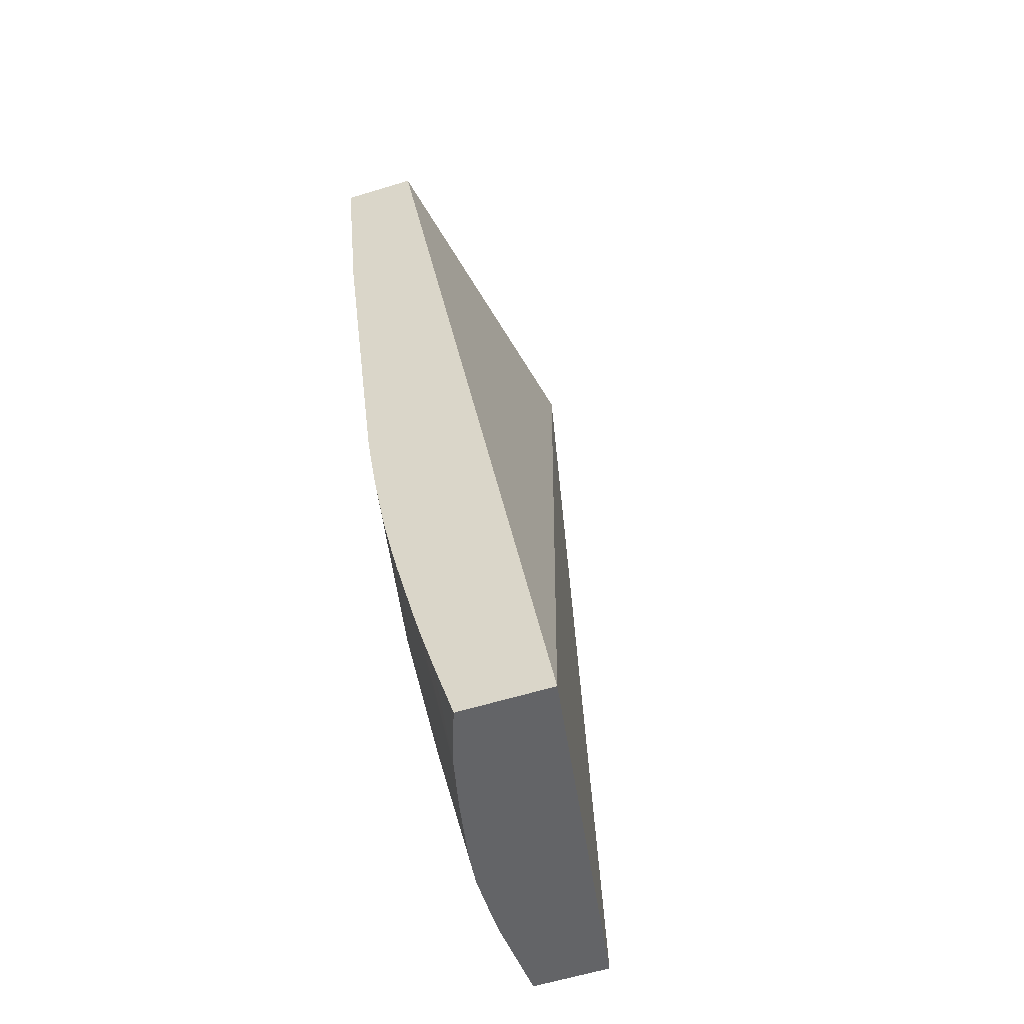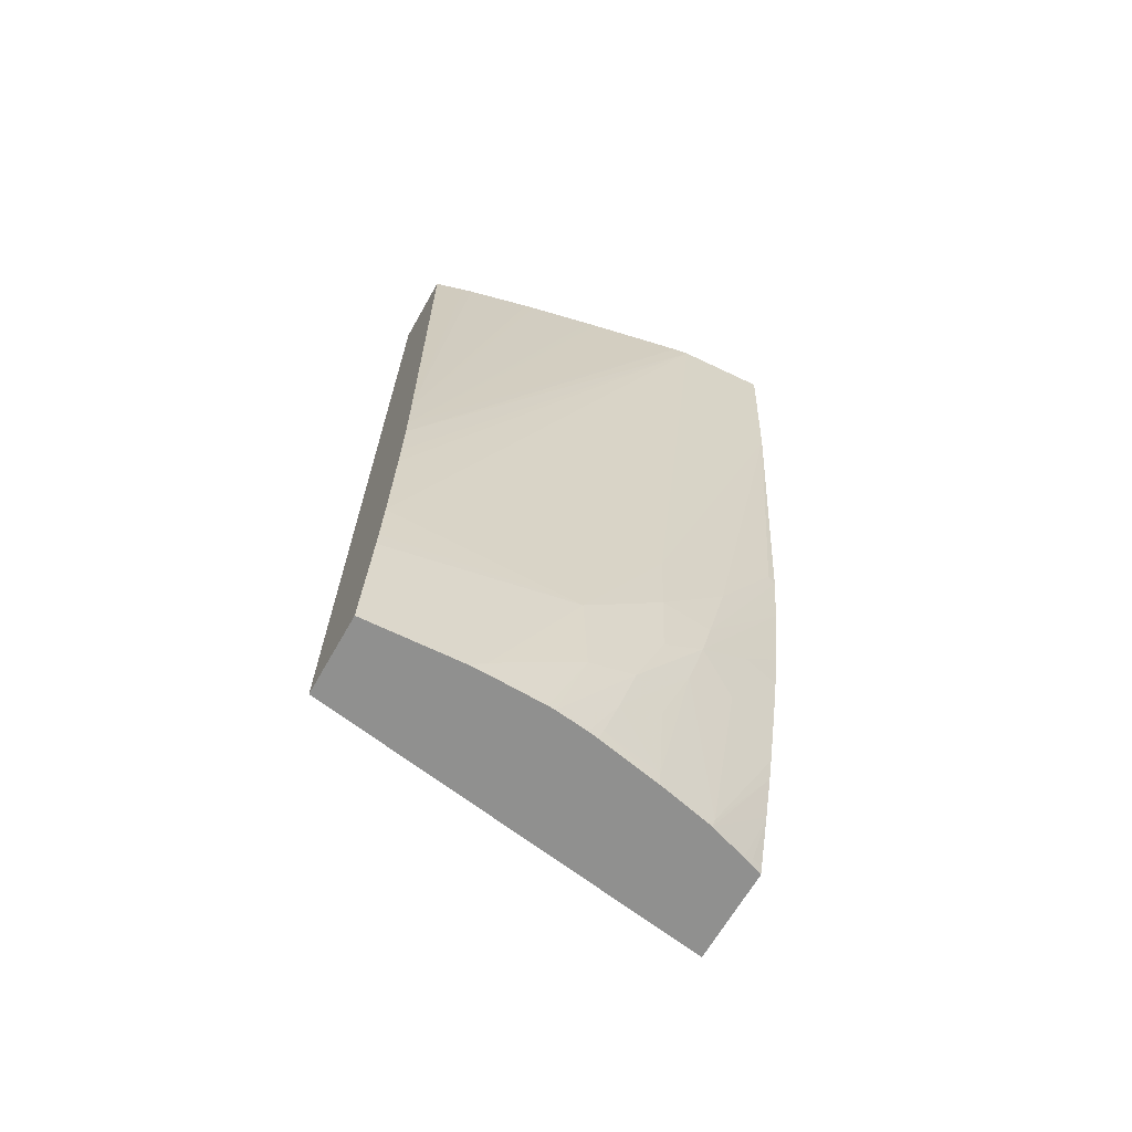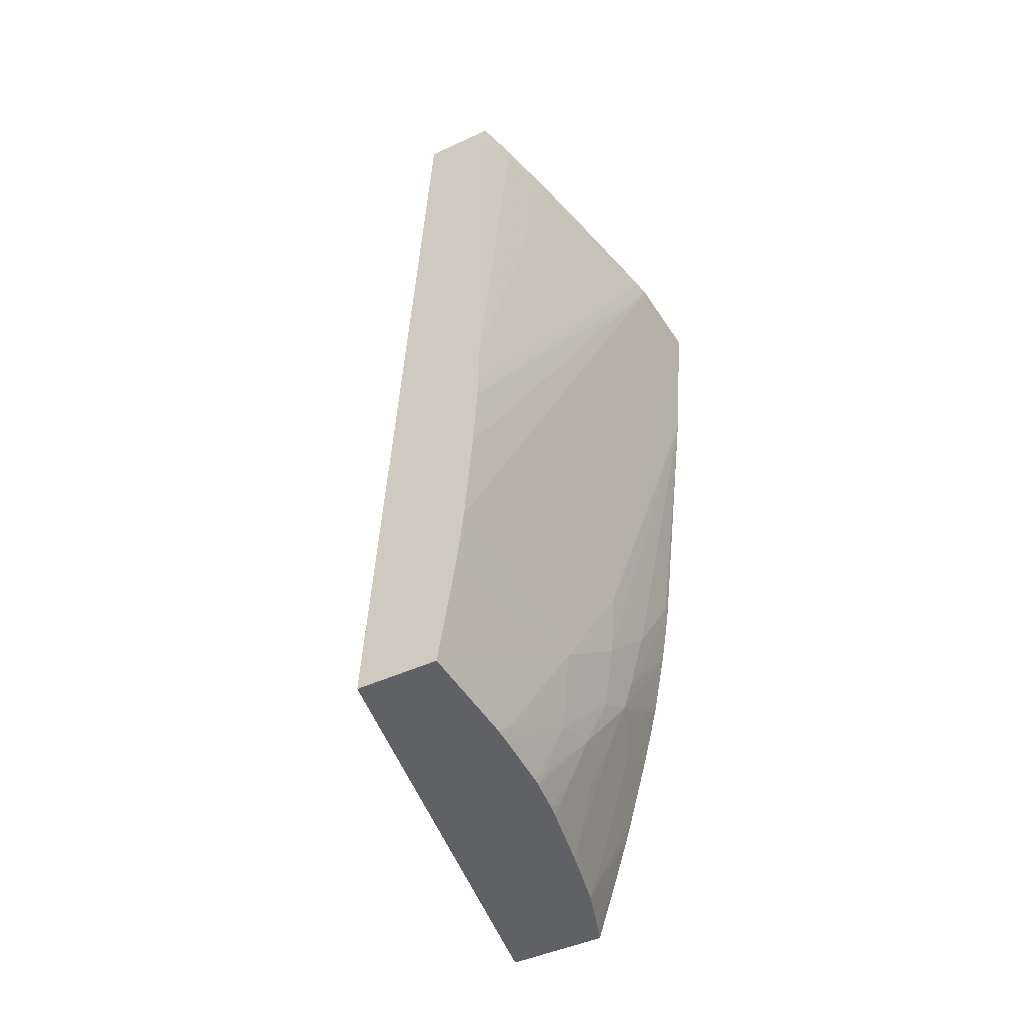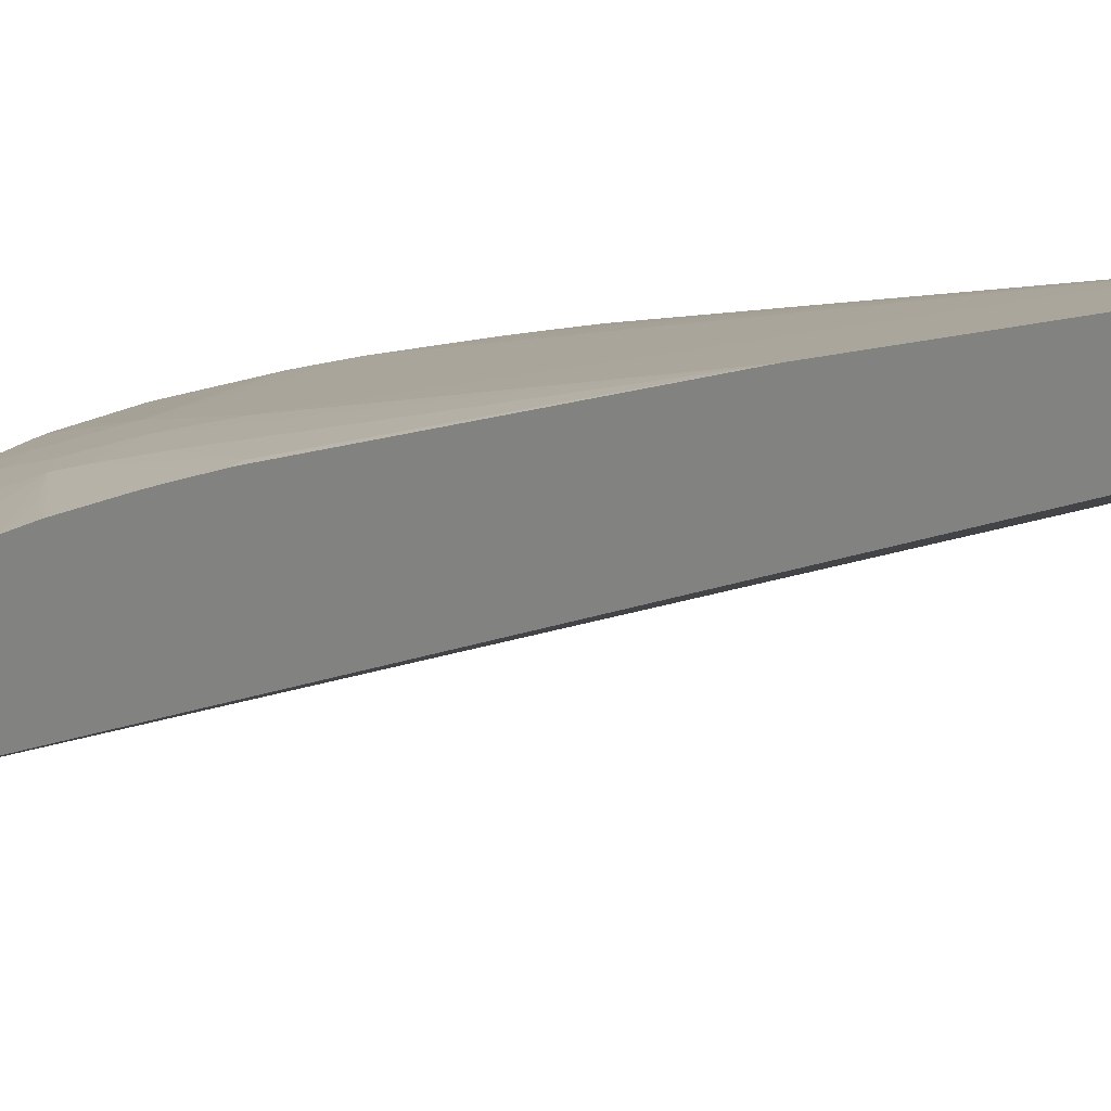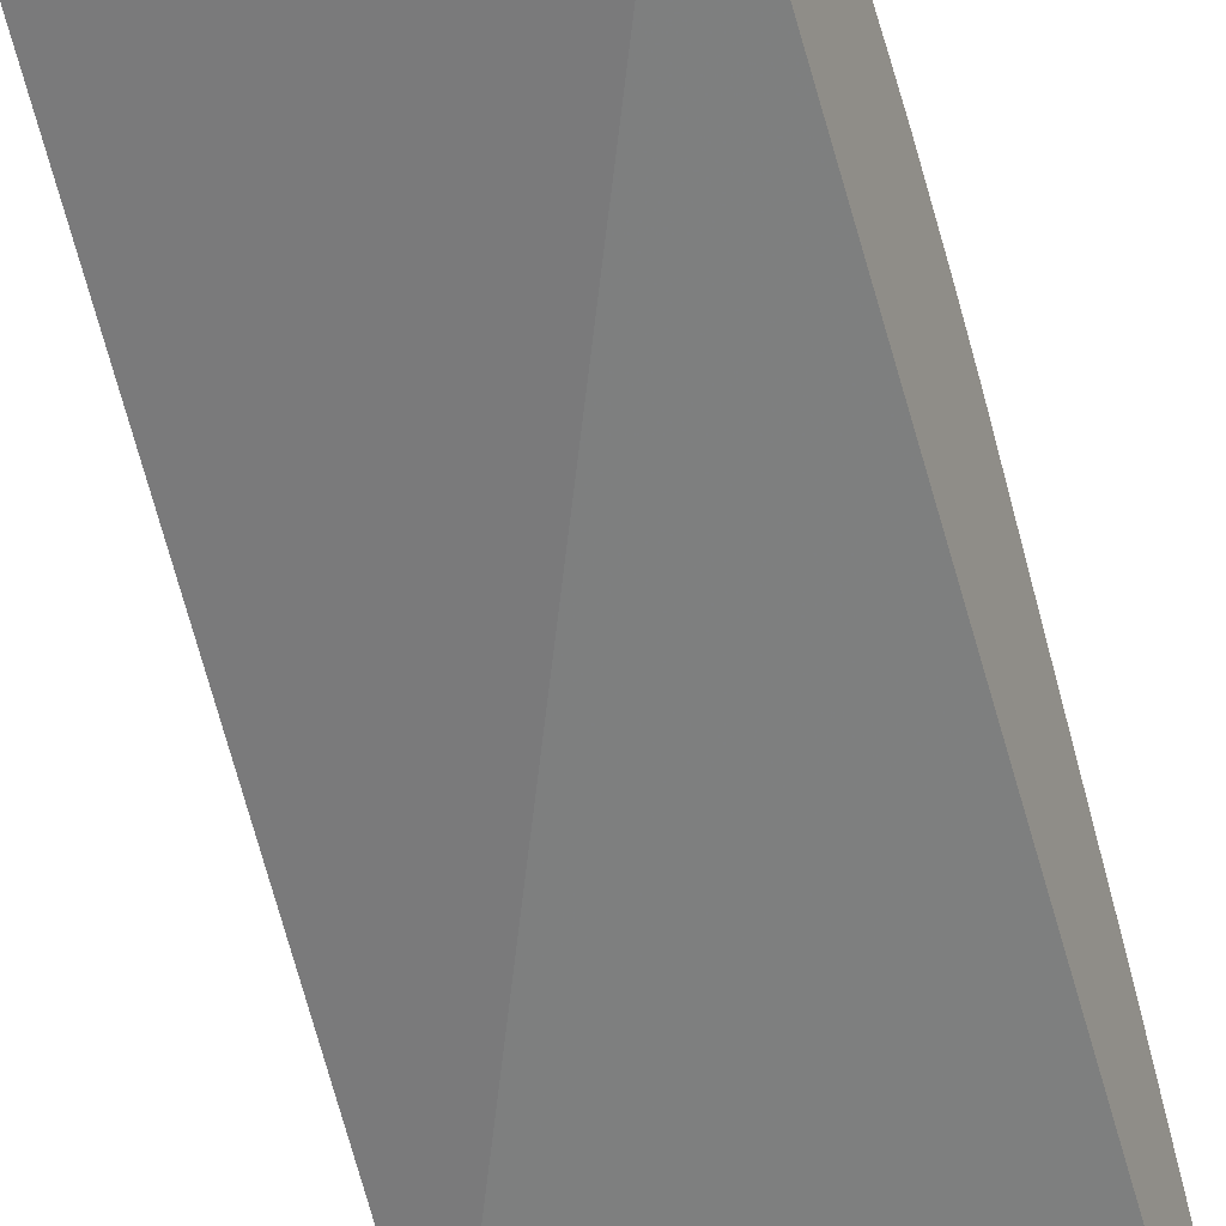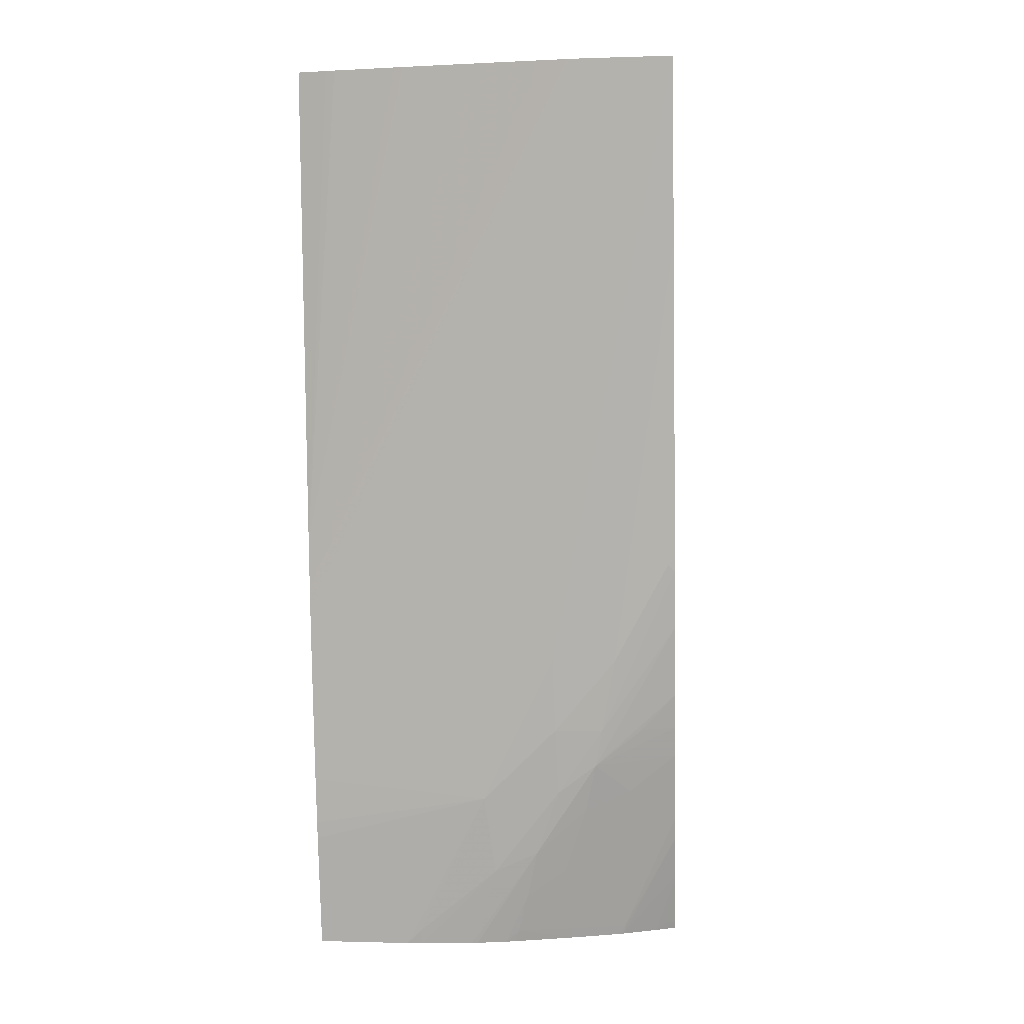
<metadata>
{"format":"obj","ext":"obj","renderer":"f3d","projection":"perspective","resolution":1024,"background":"white","views":[{"elev":-49.1,"azim":124.4,"up":"+Y"},{"elev":-69.4,"azim":-11.7,"up":"+Y"},{"elev":-52.8,"azim":-43.9,"up":"+Y"},{"elev":-0.3,"azim":127.4,"up":"+Z"},{"elev":-72.3,"azim":14.0,"up":"+Z"},{"elev":3.4,"azim":20.5,"up":"+Y"}]}
</metadata>
<code>
v -0.03589 0.07644 0.06276
v -0.03143 0.07655 0.06058
v -0.03559 0.07637 0.0637
v -0.03587 0.0883 0.06338
v -0.03107 0.07648 0.06169
v -0.03089 0.08831 0.06279
v -0.03442 0.07638 0.06341
v -0.03327 0.0785 0.06343
v -0.03555 0.07788 0.0639
v -0.03559 0.08824 0.06425
v -0.03106 0.07657 0.06172
v -0.03119 0.07647 0.06178
v -0.0306 0.08824 0.06369
v -0.03422 0.07639 0.06335
v -0.03423 0.07657 0.06339
v -0.03231 0.07946 0.06327
v -0.03231 0.08042 0.06338
v -0.03553 0.07871 0.06399
v -0.03554 0.0785 0.06397
v -0.03554 0.0781 0.06393
v -0.03318 0.07746 0.06322
v -0.03519 0.08824 0.06424
v -0.03558 0.08772 0.06424
v -0.03117 0.07657 0.06181
v -0.031 0.07724 0.06193
v -0.03129 0.07647 0.06185
v -0.03171 0.08823 0.06397
v -0.03063 0.08594 0.06348
v -0.03358 0.0764 0.06313
v -0.03231 0.07859 0.06312
v -0.03172 0.07946 0.06305
v -0.03152 0.08042 0.06312
v -0.03553 0.0793 0.06403
v -0.03344 0.07657 0.06312
v -0.03263 0.07772 0.06307
v -0.03507 0.08824 0.06424
v -0.03552 0.08201 0.06417
v -0.031 0.07728 0.06195
v -0.03168 0.07645 0.06214
v -0.03191 0.08823 0.06399
v -0.03552 0.08106 0.06415
v -0.03552 0.08045 0.06411
v -0.03552 0.08009 0.06409
v -0.03082 0.08172 0.06301
v -0.03073 0.08182 0.06298
v -0.0335 0.0764 0.0631
v -0.03182 0.07897 0.063
v -0.03077 0.08087 0.06284
v -0.03075 0.08118 0.06289
v -0.03074 0.08164 0.06296
v -0.03281 0.07708 0.06297
v -0.03199 0.07833 0.0629
v -0.03423 0.08823 0.06419
v -0.03411 0.08823 0.06418
v -0.03552 0.08138 0.06416
v -0.03095 0.07785 0.06212
v -0.03165 0.07657 0.06216
v -0.03174 0.07645 0.06217
v -0.0321 0.08823 0.06401
v -0.03313 0.07641 0.06294
v -0.03144 0.07859 0.06266
v -0.03086 0.07907 0.06245
v -0.03084 0.07948 0.06255
v -0.03124 0.07946 0.06279
v -0.03081 0.07994 0.06266
v -0.03296 0.07657 0.0629
v -0.03231 0.07657 0.06254
v -0.03231 0.07746 0.06282
v -0.03327 0.08823 0.06412
v -0.03225 0.08823 0.06403
v -0.03315 0.08823 0.0641
v -0.03093 0.07815 0.0622
v -0.03132 0.07758 0.06227
v -0.0323 0.07643 0.0625
v -0.03302 0.07641 0.06288
v -0.0309 0.07852 0.0623
f 1 2 5
f 1 5 12
f 1 12 26
f 1 26 39
f 1 39 58
f 1 58 74
f 1 74 75
f 1 75 60
f 1 60 46
f 1 46 29
f 1 29 14
f 1 14 7
f 1 7 3
f 1 3 9
f 1 9 20
f 1 20 19
f 1 19 18
f 1 18 33
f 1 33 43
f 1 43 42
f 1 42 41
f 1 41 55
f 1 55 37
f 1 37 23
f 1 23 10
f 1 10 4
f 1 4 2
f 2 4 6
f 2 6 13
f 2 13 28
f 2 28 45
f 2 45 50
f 2 50 49
f 2 49 48
f 2 48 65
f 2 65 63
f 2 63 62
f 2 62 76
f 2 76 72
f 2 72 56
f 2 56 38
f 2 38 25
f 2 25 11
f 2 11 5
f 3 7 8
f 3 8 9
f 4 10 22
f 4 22 36
f 4 36 53
f 4 53 54
f 4 54 69
f 4 69 71
f 4 71 70
f 4 70 59
f 4 59 40
f 4 40 27
f 4 27 13
f 4 13 6
f 5 11 12
f 7 14 15
f 7 15 8
f 8 16 17
f 8 17 18
f 8 18 19
f 8 19 20
f 8 20 9
f 8 15 21
f 8 21 16
f 10 23 22
f 11 24 12
f 11 25 24
f 12 24 26
f 13 27 17
f 13 17 28
f 14 29 21
f 14 21 15
f 16 21 30
f 16 30 31
f 16 31 32
f 16 32 28
f 16 28 17
f 17 27 18
f 18 27 33
f 21 29 34
f 21 34 35
f 21 35 30
f 22 23 37
f 22 37 36
f 24 25 26
f 25 38 26
f 26 38 39
f 27 40 41
f 27 41 42
f 27 42 43
f 27 43 33
f 28 32 44
f 28 44 45
f 29 46 34
f 30 47 31
f 30 35 47
f 31 47 48
f 31 48 49
f 31 49 50
f 31 50 44
f 31 44 32
f 34 46 35
f 35 46 51
f 35 51 52
f 35 52 47
f 36 37 53
f 37 54 53
f 37 55 54
f 38 56 39
f 39 56 57
f 39 57 58
f 40 59 55
f 40 55 41
f 44 50 45
f 46 60 51
f 47 52 61
f 47 61 62
f 47 62 63
f 47 63 64
f 47 64 65
f 47 65 48
f 51 66 67
f 51 67 68
f 51 68 52
f 51 60 66
f 52 68 67
f 52 67 57
f 52 57 61
f 54 55 69
f 55 59 70
f 55 70 71
f 55 71 69
f 56 72 57
f 57 72 73
f 57 73 61
f 57 67 58
f 58 67 74
f 60 75 66
f 61 76 62
f 61 73 72
f 61 72 76
f 63 65 64
f 66 75 74
f 66 74 67

</code>
